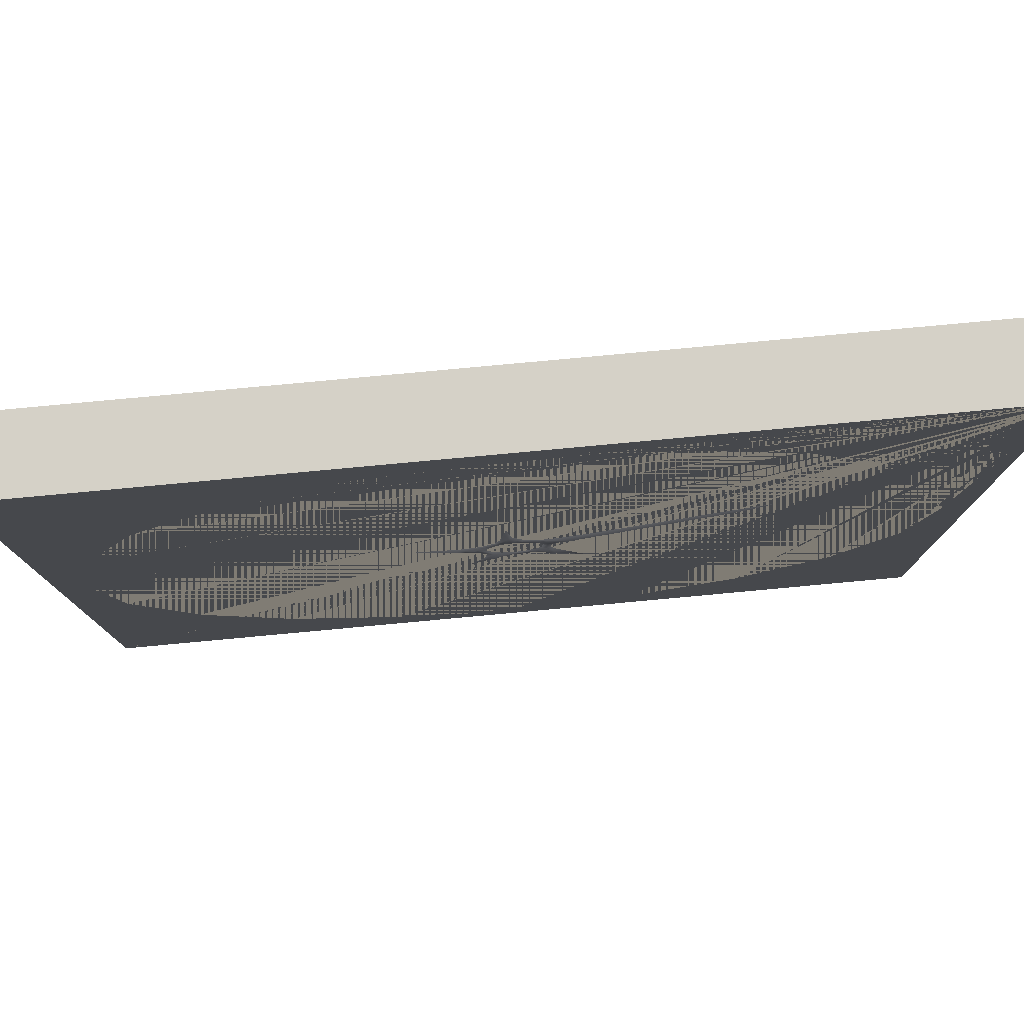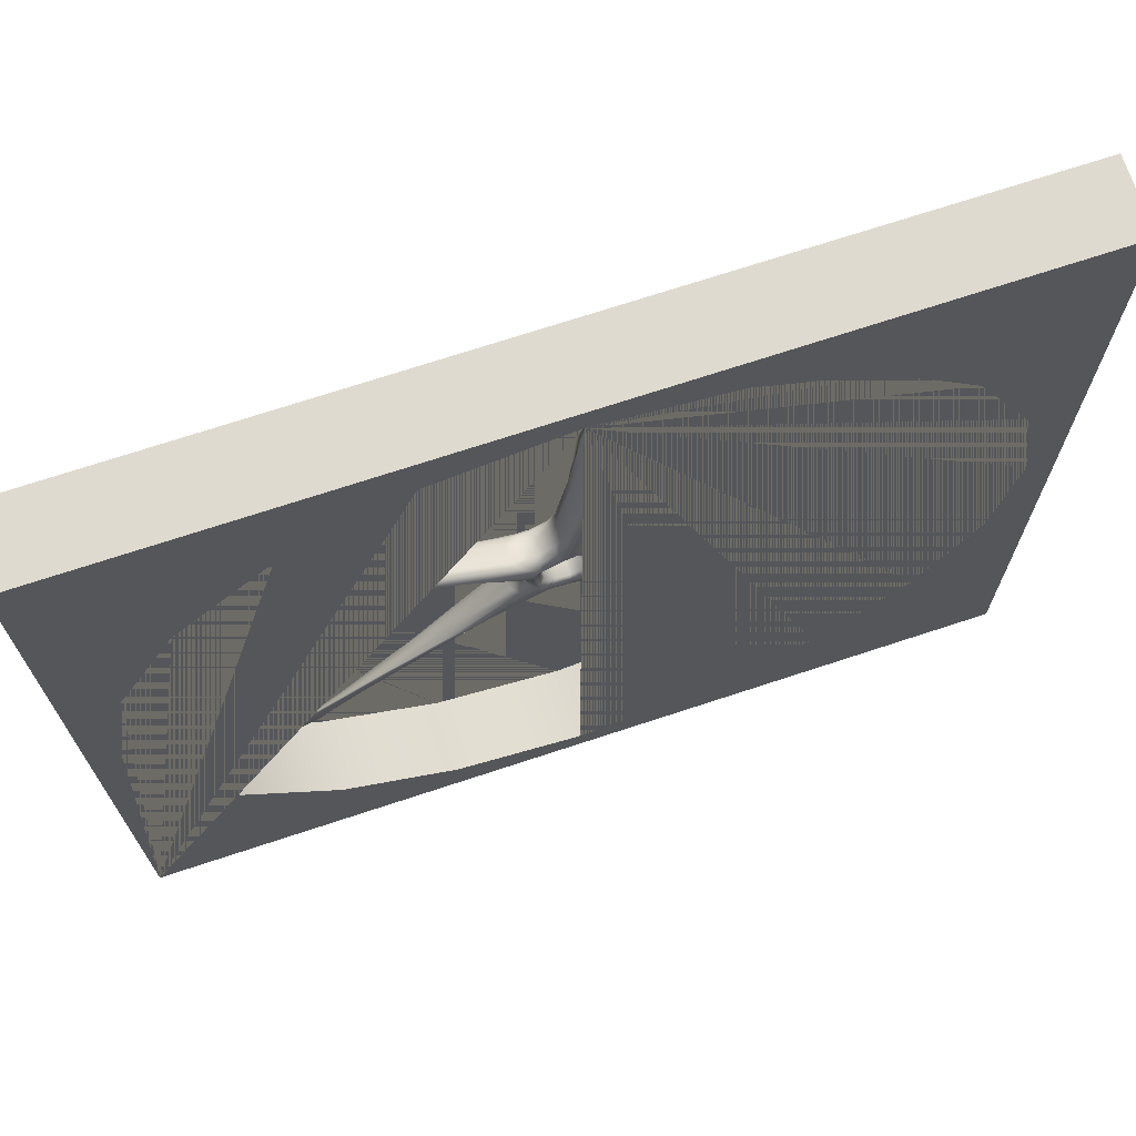
<metadata>
{"format":"obj","ext":"obj","renderer":"f3d","projection":"perspective","resolution":1024,"background":"white","views":[{"elev":79.5,"azim":174.7,"up":"+Z"},{"elev":70.9,"azim":-18.3,"up":"+Z"}]}
</metadata>
<code>
g default
v 0.1728 9.908 0
v 0.04034 9.908 -0.168
v -0.1314 9.908 0.1122
v 0.06612 9.908 0.1596
v 0.1961 10.15 0
v 0.04578 10.15 -0.1907
v -0.1491 10.15 0.1274
v 0.07505 10.15 0.1812
v 0.5651 10.13 0.06836
v 0.1172 10.12 -0.3584
v -0.302 10.12 0.2221
v 0.1148 10.12 0.3572
v 0.5651 9.907 0.02561
v 0.1056 9.908 -0.3632
v -0.2996 9.904 0.2316
v 0.1284 9.908 0.3558
v -1.545 10.03 -1.698
v -1.652 9.96 -1.574
v -2.192 10.1 0.9969
v -2.057 10.1 0.9941
v -2.145 9.916 1.18
v -2.021 9.943 1.139
v 0.2452 10.15 -0.05887
v 0.2815 10.07 -0.06759
v 0.1923 10.15 -0.2391
v 0.1975 10.15 -0.3544
v 0.2557 10.07 -0.34
v -0.1676 10.15 -0.2565
v -0.2774 10.15 -0.2957
v -0.2424 10.07 -0.3482
v -0.7139 10.05 -0.8193
v -0.7372 10.12 -0.8344
v -0.2525 10.15 -0.1737
v -0.7495 10.12 -0.809
v -0.8017 10.07 -0.7695
v -0.2954 10.15 0.08052
v -0.4074 10.07 0.1244
v -0.0154 10.15 0.3063
v 0.04686 10.15 0.4009
v -0.007029 10.07 0.4261
v 0.103 10.05 1.093
v 0.08606 10.12 1.101
v 0.1743 10.07 1.078
v 0.215 10.15 0.1318
v 0.2469 10.07 0.1513
v 0.2874 10.15 0.1093
v 0.3993 10.15 0.07895
v 0.4034 10.07 0.1384
v 0.2815 9.956 -0.06759
v 0.2479 9.953 -0.3432
v 1.306 10.02 -2.391
v 1.161 10 -2.451
v -0.2471 9.952 -0.3427
v -0.7478 9.952 -0.7801
v -1.851 10.04 -1.911
v 0.2237 10.01 -0.1911
v 0.02308 10.01 -0.2933
v -0.1126 10.01 -0.2718
v -0.2718 10.01 -0.1126
v -0.2933 10.01 0.02308
v -2.491 10.01 1.269
v -0.1911 10.01 0.2237
v -0.06868 10.01 0.2861
v 0.1537 10.01 0.2508
v 0.2261 9.992 1.603
v 0.2794 10.03 1.588
v 0.168 9.908 -0.04034
v 0.1544 10.07 -0.03706
v 0.1207 10.07 -0.1031
v 0.1122 9.908 -0.1314
v 0.1031 10.07 -0.1207
v 0.07844 9.908 -0.1539
v 0.07208 10.07 -0.1415
v 0.01246 10.07 -0.1583
v -0.06076 10.07 -0.1467
v -0.09028 9.908 -0.1473
v -0.08296 10.07 -0.1354
v -0.1473 9.908 -0.09028
v -0.1354 10.07 -0.08296
v -0.1222 9.908 -0.1222
v -0.1123 10.07 -0.1123
v -0.1467 10.07 -0.06076
v -0.1583 10.07 0.01246
v -0.168 9.908 0.04034
v -0.1544 10.07 0.03706
v -0.1415 10.07 0.07208
v -0.1031 10.07 0.1207
v -0.03706 10.07 0.1544
v -0.01355 9.908 0.1722
v -0.01246 10.07 0.1583
v 0.02703 9.908 0.1706
v 0.02484 10.07 0.1568
v 0.08296 10.07 0.1354
v 0.1473 9.908 0.09028
v 0.1354 10.07 0.08296
v 0.1596 9.908 0.06612
v 0.1467 10.07 0.06076
v 0.1706 9.908 0.02703
v 0.1568 10.07 0.02484
v 0.1907 10.15 -0.04578
v 0.3544 10.15 0.02524
v 0.2679 10.12 -0.06432
v 0.1917 10.15 -0.1638
v 0.1274 10.15 -0.1491
v 0.2316 10.12 -0.2986
v 0.08904 10.15 -0.1747
v 0.3402 10.14 -0.5819
v 0.08809 10.15 -0.2929
v 0.01978 10.15 -0.2514
v -0.0965 10.15 -0.233
v -0.1025 10.15 -0.1672
v -0.2115 10.12 -0.3121
v -0.1672 10.15 -0.1025
v -0.1387 10.15 -0.1387
v -0.4518 10.14 -0.4989
v -0.3067 10.12 -0.2212
v -0.233 10.15 -0.0965
v -0.2514 10.15 0.01978
v -0.1907 10.15 0.04578
v -0.3622 10.12 0.1056
v -0.3631 10.16 0.1721
v -0.2414 10.15 0.1858
v -0.1638 10.15 0.1917
v -0.05887 10.15 0.2452
v -0.01539 10.15 0.1955
v -0.01221 10.12 0.3777
v 0.03068 10.15 0.1937
v 0.06255 10.14 0.6658
v 0.1003 10.15 0.2878
v 0.1318 10.15 0.215
v 0.1672 10.15 0.1025
v 0.2349 10.12 0.144
v 0.1812 10.15 0.07505
v 0.3565 10.12 0.1283
v 0.1937 10.15 0.03068
v 0.6616 10.14 0.1453
v 0.661 10.07 0.06607
v 0.2861 10.01 -0.06868
v 0.661 9.963 0.03953
v 0.2679 9.908 -0.06432
v 0.2202 10.07 -0.188
v 0.2202 9.956 -0.188
v 0.262 10.01 -0.3569
v 0.22 9.906 -0.3034
v 1.146 10.04 -2.152
v 1.252 10.03 -2.161
v 1.162 10.01 -2.123
v 1.269 10.01 -2.491
v 1.055 9.982 -2.167
v 1.003 9.992 -2.264
v 1.039 10.02 -2.197
v 0.02271 10.07 -0.2886
v 0.1331 10.07 -0.4047
v 0.02271 9.956 -0.2886
v 0.1254 9.957 -0.4079
v -0.1108 10.07 -0.2675
v -0.1108 9.956 -0.2675
v -0.2558 10.01 -0.36
v -0.2185 9.905 -0.3039
v -1.665 10.06 -1.789
v -1.944 10.03 -1.918
v -1.68 10.05 -1.843
v -1.644 10.01 -1.758
v -1.977 10.01 -1.977
v -1.709 9.971 -1.683
v -1.831 9.974 -1.668
v -1.801 9.985 -1.632
v -0.2675 10.07 -0.1108
v -0.3464 10.07 -0.2508
v -0.2675 9.956 -0.1108
v -0.3511 9.957 -0.2454
v -0.2886 10.07 0.02271
v -0.2886 9.956 0.02271
v -0.4242 10.01 0.1339
v -0.3597 9.903 0.1151
v -2.153 10.07 1.08
v -2.436 10.07 1.174
v -2.378 10.06 1.134
v -2.406 9.959 1.293
v -2.351 9.957 1.241
v -2.131 9.977 1.168
v -0.188 10.07 0.2202
v -0.3421 10.07 0.2503
v -0.188 9.956 0.2202
v -0.3405 9.954 0.2566
v -0.06759 10.07 0.2815
v -0.06759 9.956 0.2815
v -0.00168 10.01 0.4443
v 0.001351 9.905 0.3764
v 0.3272 10.05 2.396
v 0.2428 10.04 2.467
v 0.3056 10.01 2.405
v 0.4373 10.01 2.761
v 0.4311 9.976 2.393
v 0.534 9.982 2.438
v 0.4528 10.02 2.383
v 0.1513 10.07 0.2469
v 0.1293 10.07 0.4038
v 0.1513 9.956 0.2469
v 0.1383 9.957 0.4029
v 0.2508 10.01 0.1537
v 0.2349 9.908 0.144
v 0.4213 10.01 0.1391
v 0.3565 9.905 0.1153
v 2.399 10.05 0.426
v 2.452 10.05 0.5279
v 2.39 10.01 0.4527
v 2.761 10.01 0.4373
v 2.39 9.974 0.3323
v 2.452 9.978 0.2488
v 2.399 10.01 0.3057
v 0.218 9.871 -0.05233
v 0.1704 9.871 -0.1456
v 0.1508 9.87 -0.1831
v 0.268 9.889 -0.6117
v 0.1155 9.869 -0.235
v 0.01758 9.871 -0.2235
v -0.08578 9.871 -0.2071
v -0.1272 9.87 -0.2001
v -0.3137 9.908 -0.2131
v -0.2017 9.87 -0.1262
v -0.4955 9.884 -0.4484
v -0.1875 9.868 -0.1829
v -0.2071 9.871 -0.08578
v -0.2235 9.871 0.01758
v -0.2301 9.87 0.05932
v -0.2329 9.867 0.1219
v -0.1456 9.871 0.1704
v -0.05233 9.871 0.218
v -0.01423 9.87 0.237
v 0.147 9.886 0.6574
v 0.04511 9.868 0.2585
v 0.1171 9.871 0.1911
v 0.1911 9.871 0.1171
v 0.2207 9.87 0.0868
v 0.6616 9.885 0.0643
v 0.2589 9.868 0.03709
v 0.517 10.1 -0.9571
v 0.5665 10.08 -0.9218
v 0.5766 10.11 -0.955
v 1.142 10.02 -2.005
v 1.127 10.05 -2.03
v 0.5376 10 -0.9668
v 0.5564 10.04 -0.9423
v 0.4623 9.927 -0.9648
v 0.5004 9.959 -0.9654
v 0.9658 9.976 -2.078
v 0.4128 9.944 -1
v 0.4279 9.915 -1.016
v 0.9504 10 -2.102
v 0.472 10.03 -1.015
v 0.4385 9.981 -1.01
v 0.4945 10.07 -0.9871
v -1.09 10.1 -1.198
v -0.6966 10.09 -0.819
v -1.073 10.1 -1.22
v -0.7391 9.998 -0.8127
v -1.062 10.03 -1.181
v -0.7598 9.918 -0.7461
v -1.114 9.957 -1.12
v -1.093 9.991 -1.16
v -0.8274 9.904 -0.7302
v -0.8322 9.914 -0.7134
v -1.209 9.927 -1.063
v -0.8334 10.03 -0.7598
v -1.206 9.997 -1.086
v -1.153 10.07 -1.147
v -1.192 10.03 -1.124
v -1.416 10.12 0.6844
v -1.462 10.15 0.6409
v -1.459 10.14 0.6274
v -1.464 10 0.6958
v -1.461 10.06 0.6572
v -1.443 9.947 0.7283
v -1.416 9.879 0.7974
v -1.383 9.918 0.8158
v -1.415 9.874 0.8248
v -1.415 10.02 0.7712
v -1.397 9.966 0.7988
v -1.415 10.08 0.7276
v 0.1363 10.1 1.065
v 0.07931 10.08 1.077
v 0.1212 10.09 1.607
v 0.247 10.03 2.291
v 0.2676 10.06 2.283
v 0.1361 9.999 1.106
v 0.175 10.03 1.596
v 0.2012 9.922 1.065
v 0.2766 9.961 1.586
v 0.4535 9.967 2.27
v 0.2581 9.941 1.053
v 0.3839 9.935 1.581
v 0.4741 9.999 2.262
v 0.2118 10.03 1.09
v 0.3267 9.999 1.572
v 0.225 10.06 1.582
v 1.071 10.11 0.1975
v 1.059 10.09 0.2567
v 1.093 10.12 0.2565
v 2.273 10.03 0.4717
v 2.28 10.06 0.4473
v 1.09 9.999 0.2135
v 1.075 10.05 0.24
v 1.059 9.92 0.1399
v 1.075 9.954 0.1772
v 2.273 9.964 0.2738
v 1.071 9.939 0.08068
v 1.093 9.906 0.08966
v 2.28 9.996 0.2493
v 1.106 10.03 0.1344
v 1.09 9.979 0.1028
v 1.09 10.07 0.1656
v 0.1588 10.07 0
v 0.1314 9.908 -0.1122
v 0.1491 10.15 -0.1274
v 0.03706 10.07 -0.1544
v 0.01355 9.908 -0.1722
v 0.01539 10.15 -0.1955
v -0.06612 9.908 -0.1596
v -0.07505 10.15 -0.1812
v -0.1596 9.908 -0.06612
v -0.1812 10.15 -0.07505
v -0.1722 9.908 0.01355
v -0.1955 10.15 0.01539
v -0.1539 9.908 0.07844
v -0.1207 10.07 0.1031
v -0.1747 10.15 0.08904
v -0.1122 9.908 0.1314
v -0.1274 10.15 0.1491
v -0.04034 9.908 0.168
v -0.04578 10.15 0.1907
v 0.06076 10.07 0.1467
v 0.09028 9.908 0.1473
v 0.1025 10.15 0.1672
v 0.2095 10.12 -0.1789
v 0.02161 10.12 -0.2747
v -0.1054 10.12 -0.2545
v -0.2545 10.12 -0.1054
v -0.2747 10.12 0.02162
v -0.6043 10.16 0.2745
v -0.1789 10.12 0.2095
v -0.06432 10.12 0.2679
v 0.144 10.12 0.2349
v 0.6861 10.02 0.0542
v -1.877 10.03 -1.972
v -1.965 9.994 -1.87
v 0.2095 9.908 -0.1789
v -1.93 10.01 -1.82
v 1.119 10.03 -2.228
v 1.135 9.992 -2.196
v 0.1358 10.02 -0.4239
v -0.8357 9.979 -0.7302
v 0.02161 9.908 -0.2747
v -0.1054 9.908 -0.2545
v -1.714 9.989 -1.762
v -0.4058 9.951 0.1308
v -0.3639 10.02 -0.2597
v -0.2545 9.908 -0.1054
v -0.2747 9.908 0.02162
v -2.238 10.11 1.025
v -2.193 10.02 1.152
v -2.431 10.01 1.22
v -2.186 9.915 1.229
v -0.3566 10.01 0.264
v -0.1789 9.908 0.2095
v -0.06432 9.908 0.2679
v 0.3994 10.04 2.447
v 0.3774 9.99 2.457
v 0.1388 10.02 0.4213
v 0.144 9.908 0.2349
v 0.002011 9.952 0.4252
v 0.1685 9.955 1.087
v 2.457 10.04 0.3746
v 2.447 9.99 0.4021
v 0.2497 9.87 0.001931
v 0.3397 10.03 2.692
v 0.5103 9.999 2.675
v 0.0577 9.87 -0.2307
v -0.5893 9.867 0.3337
v -0.1824 9.87 0.1527
v 0.2399 9.98 1.071
v 0.2601 9.909 1.084
v 0.08899 9.87 0.2206
v 0.2469 9.956 0.1513
v 0.4034 9.952 0.1297
v -1.041 10.06 -1.195
v -1.138 9.933 -1.082
v -1.216 9.941 -1.053
v 2.683 10.03 0.5067
v 0.1749 10.09 1.575
v 0.1351 10.06 1.586
v 2.683 9.996 0.3433
v 0.3229 9.939 1.568
v 0.3627 9.968 1.557
g pasted__pPipe1 group
f 67 1 313 68
f 68 313 5 100
f 314 67 68 69
f 69 68 100 315
f 70 314 69 71
f 71 69 315 104
f 2 72 73 316
f 72 70 71 73
f 73 71 104 106
f 316 73 106 6
f 317 2 316 74
f 74 316 6 318
f 319 317 74 75
f 75 74 318 320
f 76 319 75 77
f 77 75 320 111
f 78 80 81 79
f 80 76 77 81
f 81 77 111 114
f 79 81 114 113
f 321 78 79 82
f 82 79 113 322
f 323 321 82 83
f 83 82 322 324
f 84 323 83 85
f 85 83 324 119
f 3 325 86 326
f 325 84 85 86
f 86 85 119 327
f 326 86 327 7
f 328 3 326 87
f 87 326 7 329
f 330 328 87 88
f 88 87 329 331
f 89 330 88 90
f 90 88 331 125
f 4 91 92 332
f 91 89 90 92
f 92 90 125 127
f 332 92 127 8
f 333 4 332 93
f 93 332 8 334
f 94 333 93 95
f 95 93 334 131
f 96 94 95 97
f 97 95 131 133
f 1 98 99 313
f 98 96 97 99
f 99 97 133 135
f 313 99 135 5
f 100 5 101 23
f 23 101 9 102
f 315 100 23 103
f 103 23 102 335
f 104 315 103 25
f 25 103 335 105
f 106 104 25 26
f 26 25 105 107
f 6 106 26 108
f 108 26 107 10
f 318 6 108 109
f 109 108 10 336
f 320 318 109 110
f 110 109 336 337
f 111 320 110 28
f 28 110 337 112
f 114 111 28 29
f 29 28 112 115
f 113 114 29 33
f 33 29 115 116
f 322 113 33 117
f 117 33 116 338
f 324 322 117 118
f 118 117 338 339
f 119 324 118 36
f 36 118 339 120
f 327 119 36 121
f 121 36 120 340
f 7 327 121 122
f 122 121 340 11
f 329 7 122 123
f 123 122 11 341
f 331 329 123 124
f 124 123 341 342
f 125 331 124 38
f 38 124 342 126
f 127 125 38 39
f 39 38 126 128
f 8 127 39 129
f 129 39 128 12
f 334 8 129 130
f 130 129 12 343
f 131 334 130 44
f 44 130 343 132
f 133 131 44 46
f 46 44 132 134
f 135 133 46 47
f 47 46 134 136
f 5 135 47 101
f 101 47 136 9
f 102 9 137 24
f 24 137 344 138
f 138 344 139 49
f 49 139 13 140
f 335 102 24 141
f 141 24 138 56
f 56 138 49 142
f 142 49 140 347
f 105 335 141 27
f 27 141 56 143
f 143 56 142 50
f 50 142 347 144
f 242 146 51 145
f 145 51 148 349
f 146 241 147 51
f 51 147 350 148
f 148 350 149 52
f 52 149 247 150
f 349 148 52 151
f 151 52 150 250
f 336 10 153 152
f 152 153 351 57
f 57 351 155 154
f 154 155 14 353
f 337 336 152 156
f 156 152 57 58
f 58 57 154 157
f 157 154 353 354
f 112 337 156 30
f 30 156 58 158
f 158 58 157 53
f 53 157 354 159
f 160 162 345 55
f 55 345 164 161
f 162 17 163 345
f 345 163 355 164
f 164 355 165 346
f 346 165 18 166
f 161 164 346 348
f 348 346 166 167
f 338 116 169 168
f 168 169 357 59
f 59 357 171 170
f 170 171 220 358
f 339 338 168 172
f 172 168 59 60
f 60 59 170 173
f 173 170 358 359
f 120 339 172 37
f 37 172 60 174
f 174 60 173 356
f 356 173 359 175
f 20 360 177 176
f 176 177 61 361
f 360 19 178 177
f 177 178 362 61
f 61 362 180 179
f 179 180 21 363
f 361 61 179 181
f 181 179 363 22
f 341 11 183 182
f 182 183 364 62
f 62 364 185 184
f 184 185 15 365
f 342 341 182 186
f 186 182 62 63
f 63 62 184 187
f 187 184 365 366
f 126 342 186 40
f 40 186 63 188
f 188 63 187 371
f 371 187 366 189
f 285 191 376 190
f 190 376 193 367
f 191 284 192 376
f 376 192 368 193
f 193 368 194 377
f 377 194 290 195
f 367 193 377 196
f 196 377 195 293
f 343 12 198 197
f 197 198 369 64
f 64 369 200 199
f 199 200 16 370
f 132 343 197 45
f 45 197 64 201
f 201 64 199 384
f 384 199 370 202
f 134 132 45 48
f 48 45 201 203
f 203 201 384 385
f 385 384 202 204
f 301 206 389 205
f 205 389 208 373
f 206 300 207 389
f 389 207 374 208
f 208 374 209 392
f 392 209 306 210
f 373 208 392 211
f 211 392 210 309
f 140 13 375 212
f 212 375 1 67
f 347 140 212 213
f 213 212 67 314
f 144 347 213 214
f 214 213 314 70
f 14 215 216 378
f 215 144 214 216
f 216 214 70 72
f 378 216 72 2
f 353 14 378 217
f 217 378 2 317
f 354 353 217 218
f 218 217 317 319
f 159 354 218 219
f 219 218 319 76
f 220 222 223 221
f 222 159 219 223
f 223 219 76 80
f 221 223 80 78
f 358 220 221 224
f 224 221 78 321
f 359 358 224 225
f 225 224 321 323
f 175 359 225 226
f 226 225 323 84
f 15 379 227 380
f 379 175 226 227
f 227 226 84 325
f 380 227 325 3
f 365 15 380 228
f 228 380 3 328
f 366 365 228 229
f 229 228 328 330
f 189 366 229 230
f 230 229 330 89
f 16 231 232 383
f 231 189 230 232
f 232 230 89 91
f 383 232 91 4
f 370 16 383 233
f 233 383 4 333
f 202 370 233 234
f 234 233 333 94
f 204 202 234 235
f 235 234 94 96
f 13 236 237 375
f 236 204 235 237
f 237 235 96 98
f 375 237 98 1
f 10 107 240 238
f 107 105 239 240
f 240 239 241 146
f 238 240 146 242
f 105 27 244 239
f 27 143 243 244
f 143 50 246 243
f 50 144 245 246
f 243 246 149 350
f 246 245 247 149
f 239 244 147 241
f 244 243 350 147
f 144 215 249 245
f 215 14 248 249
f 249 248 250 150
f 245 249 150 247
f 14 155 252 248
f 155 351 251 252
f 351 153 253 251
f 153 10 238 253
f 251 253 145 349
f 253 238 242 145
f 248 252 151 250
f 252 251 349 151
f 116 115 32 34
f 34 32 256 254
f 115 112 255 32
f 32 255 386 256
f 256 386 17 162
f 254 256 162 160
f 112 30 31 255
f 30 158 257 31
f 31 257 261 258
f 255 31 258 386
f 158 53 54 257
f 53 159 259 54
f 54 259 387 260
f 257 54 260 261
f 260 387 18 165
f 261 260 165 355
f 258 261 355 163
f 386 258 163 17
f 159 222 262 259
f 259 262 264 387
f 222 220 263 262
f 262 263 388 264
f 264 388 167 166
f 387 264 166 18
f 220 171 352 263
f 171 357 265 352
f 352 265 268 266
f 263 352 266 388
f 357 169 35 265
f 169 116 34 35
f 35 34 254 267
f 265 35 267 268
f 267 254 160 55
f 268 267 55 161
f 266 268 161 348
f 388 266 348 167
f 11 340 270 269
f 340 120 271 270
f 270 271 19 360
f 269 270 360 20
f 120 37 273 271
f 37 174 272 273
f 174 356 274 272
f 356 175 275 274
f 274 275 21 180
f 272 274 180 362
f 273 272 362 178
f 271 273 178 19
f 175 379 277 275
f 379 15 276 277
f 277 276 22 363
f 275 277 363 21
f 15 185 279 276
f 185 364 278 279
f 364 183 280 278
f 183 11 269 280
f 280 269 20 176
f 278 280 176 361
f 279 278 361 181
f 276 279 181 22
f 12 128 42 281
f 281 42 283 390
f 128 126 282 42
f 42 282 391 283
f 283 391 284 191
f 390 283 191 285
f 126 40 41 282
f 40 188 286 41
f 41 286 65 287
f 282 41 287 391
f 188 371 372 286
f 371 189 288 372
f 372 288 393 289
f 286 372 289 65
f 65 289 194 368
f 289 393 290 194
f 391 287 192 284
f 287 65 368 192
f 189 231 382 288
f 288 382 292 393
f 231 16 291 382
f 382 291 394 292
f 292 394 293 195
f 393 292 195 290
f 16 200 381 291
f 200 369 294 381
f 381 294 66 295
f 291 381 295 394
f 369 198 43 294
f 198 12 281 43
f 43 281 390 296
f 294 43 296 66
f 66 296 190 367
f 296 390 285 190
f 394 295 196 293
f 295 66 367 196
f 9 136 299 297
f 136 134 298 299
f 299 298 300 206
f 297 299 206 301
f 134 48 303 298
f 48 203 302 303
f 203 385 305 302
f 385 204 304 305
f 302 305 209 374
f 305 304 306 209
f 298 303 207 300
f 303 302 374 207
f 204 236 308 304
f 236 13 307 308
f 308 307 309 210
f 304 308 210 306
f 13 139 311 307
f 139 344 310 311
f 344 137 312 310
f 137 9 297 312
f 310 312 205 373
f 312 297 301 205
f 307 311 211 309
f 311 310 373 211
g default
v -3.1 9.633 3.1
v 3.1 9.633 3.1
v 3.1 10.14 3.1
v -3.1 10.14 3.1
v -3.1 9.633 -3.1
v -3.1 10.14 -3.1
v 3.1 9.633 -3.1
v 0 9.633 -2.898
v -0.8955 9.633 -2.756
v -1.703 9.633 -2.344
v -2.344 9.633 -1.703
v -2.756 9.633 -0.8955
v -2.898 9.633 0
v -2.756 9.633 0.8955
v -2.344 9.633 1.703
v -1.703 9.633 2.344
v -0.8955 9.633 2.756
v -0 9.633 2.898
v 0.8955 9.633 2.756
v 1.703 9.633 2.344
v 2.344 9.633 1.703
v 2.756 9.633 0.8955
v 2.898 9.633 0
v 2.756 9.633 -0.8955
v 2.344 9.633 -1.703
v 1.703 9.633 -2.344
v 0.8955 9.633 -2.756
v 3.1 10.14 -3.1
v 0 10.14 -2.898
v 0.8955 10.14 -2.756
v 1.703 10.14 -2.344
v 2.344 10.14 -1.703
v 2.756 10.14 -0.8955
v 2.898 10.14 0
v 2.756 10.14 0.8955
v 2.344 10.14 1.703
v 1.703 10.14 2.344
v 0.8955 10.14 2.756
v -0 10.14 2.898
v -0.8955 10.14 2.756
v -1.703 10.14 2.344
v -2.344 10.14 1.703
v -2.756 10.14 0.8955
v -2.898 10.14 0
v -2.756 10.14 -0.8955
v -2.344 10.14 -1.703
v -1.703 10.14 -2.344
v -0.8955 10.14 -2.756
g group pasted__pCube5
f 395 396 397 398
f 399 395 398 400
f 399 401 402 403 404 405 406 407 408 409 410 411 412 395
f 412 413 414 415 416 417 418 419 420 421 402 401 396 395
f 396 401 422 397
f 398 397 422 423 424 425 426 427 428 429 430 431 432 433
f 398 433 434 435 436 437 438 439 440 441 442 423 422 400
f 400 422 401 399
f 419 418 427 426
f 420 419 426 425
f 418 417 428 427
f 421 420 425 424
f 417 416 429 428
f 402 421 424 423
f 416 415 430 429
f 403 402 423 442
f 415 414 431 430
f 404 403 442 441
f 414 413 432 431
f 405 404 441 440
f 413 412 433 432
f 406 405 440 439
f 412 411 434 433
f 407 406 439 438
f 411 410 435 434
f 408 407 438 437
f 410 409 436 435
f 409 408 437 436

</code>
